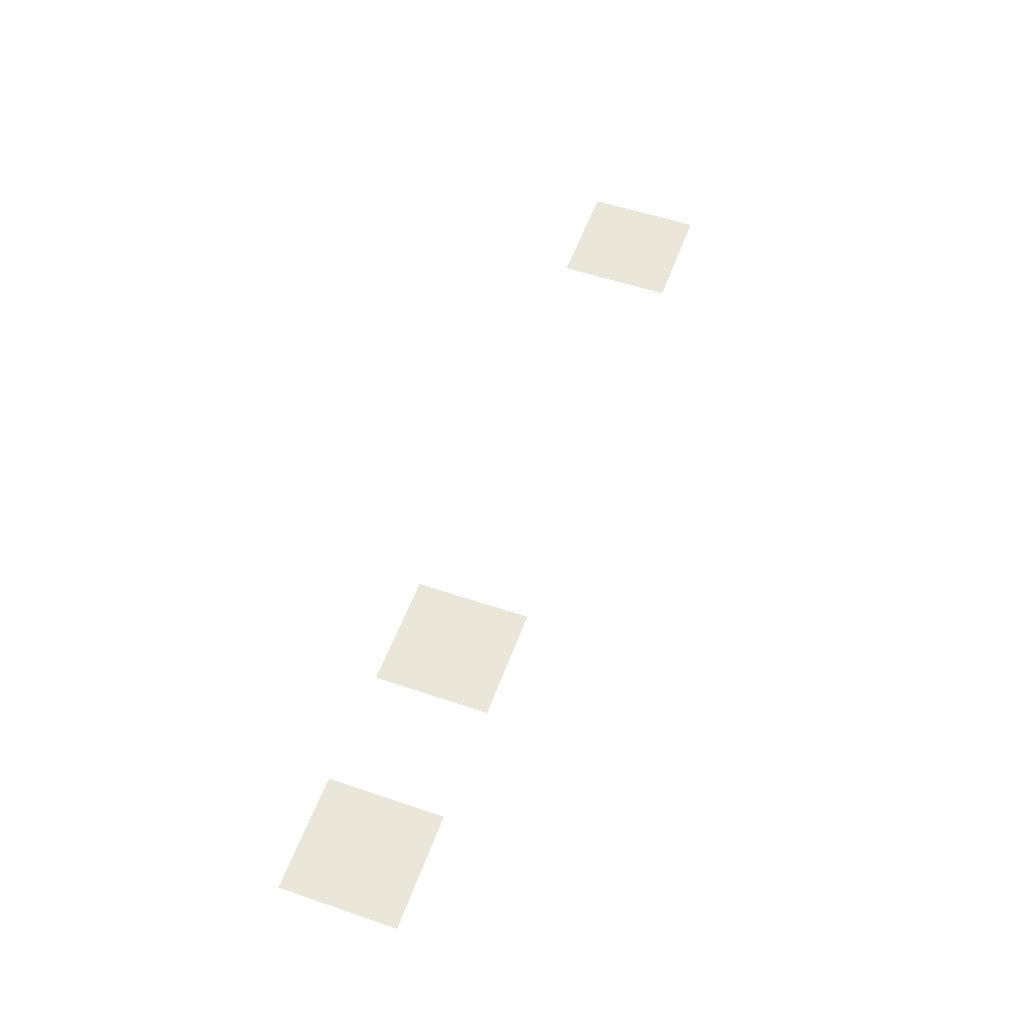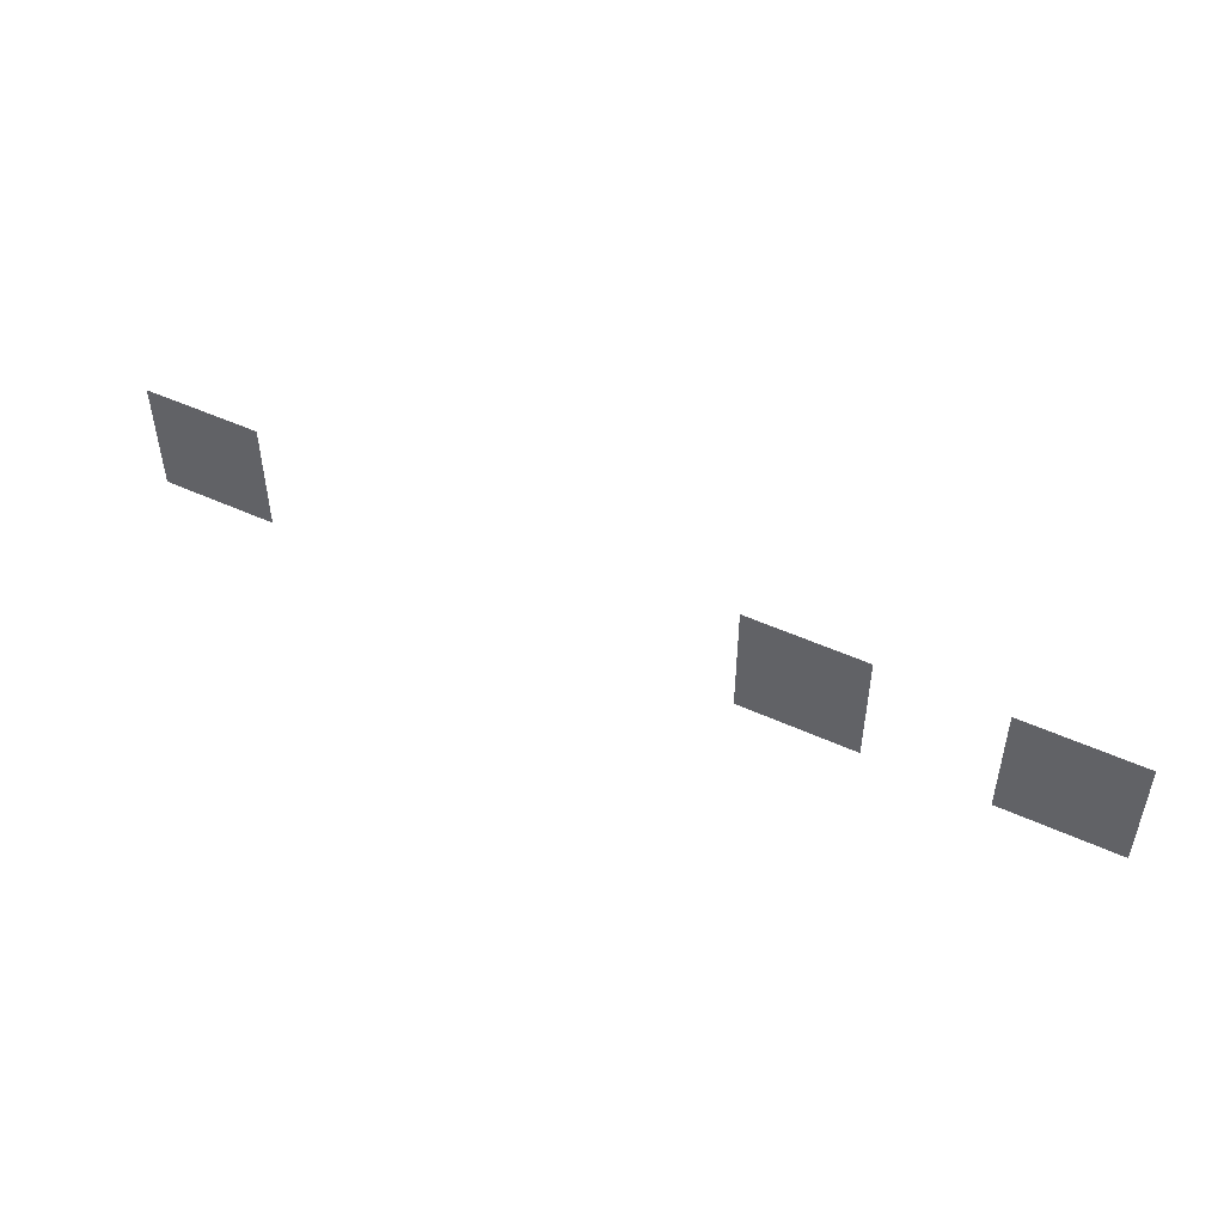
<metadata>
{"format":"obj","ext":"obj","renderer":"f3d","projection":"perspective","resolution":1024,"background":"white","views":[{"elev":54.7,"azim":109.8,"up":"+Z"},{"elev":49.1,"azim":27.0,"up":"+Y"}]}
</metadata>
<code>
v -16 -96 0
v -32 -96 0
v -32 -80 0
v -16 -80 0
v -48 -96 0
v -64 -96 0
v -64 -80 0
v -48 -80 0
v -128 -96 0
v -144 -96 0
v -144 -80 0
v -128 -80 0
g caveroom5_mesh_0007
f 1 2 3 4
f 5 6 7 8
f 9 10 11 12

</code>
